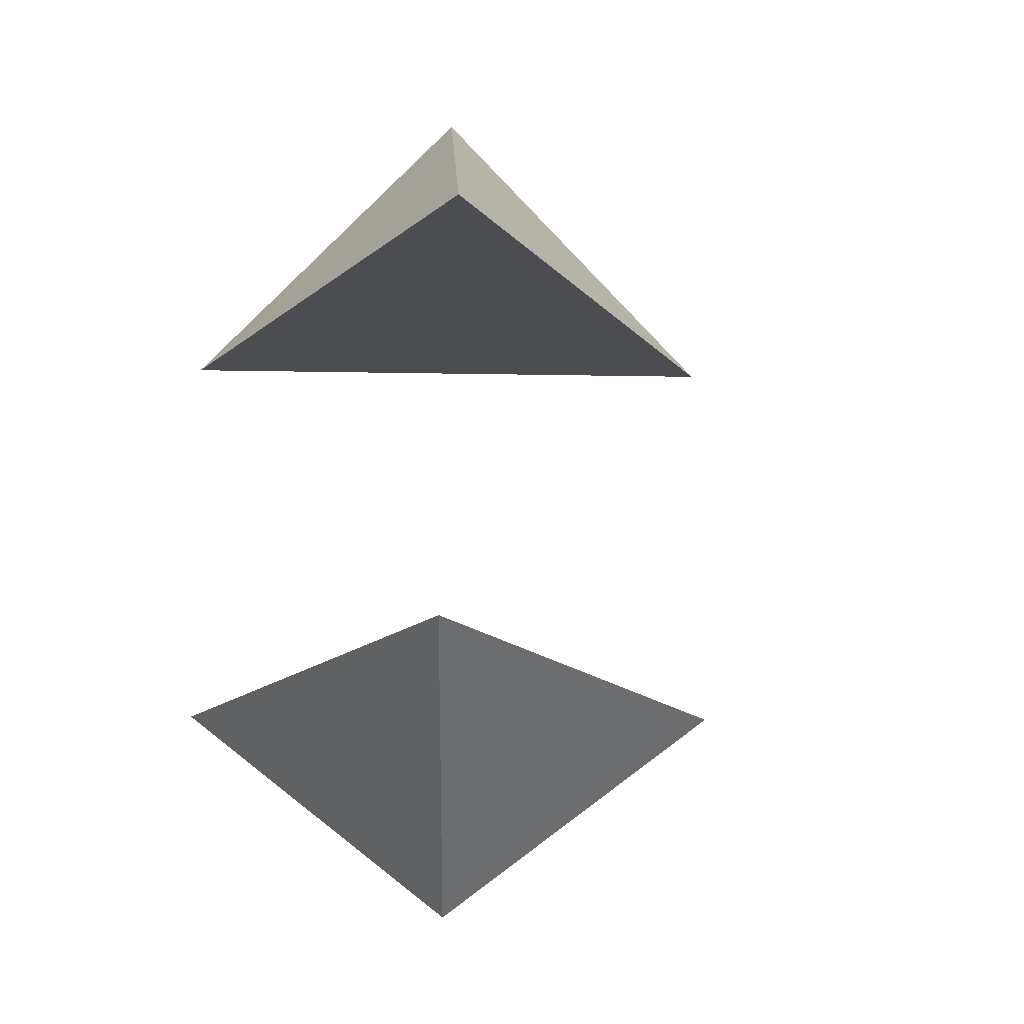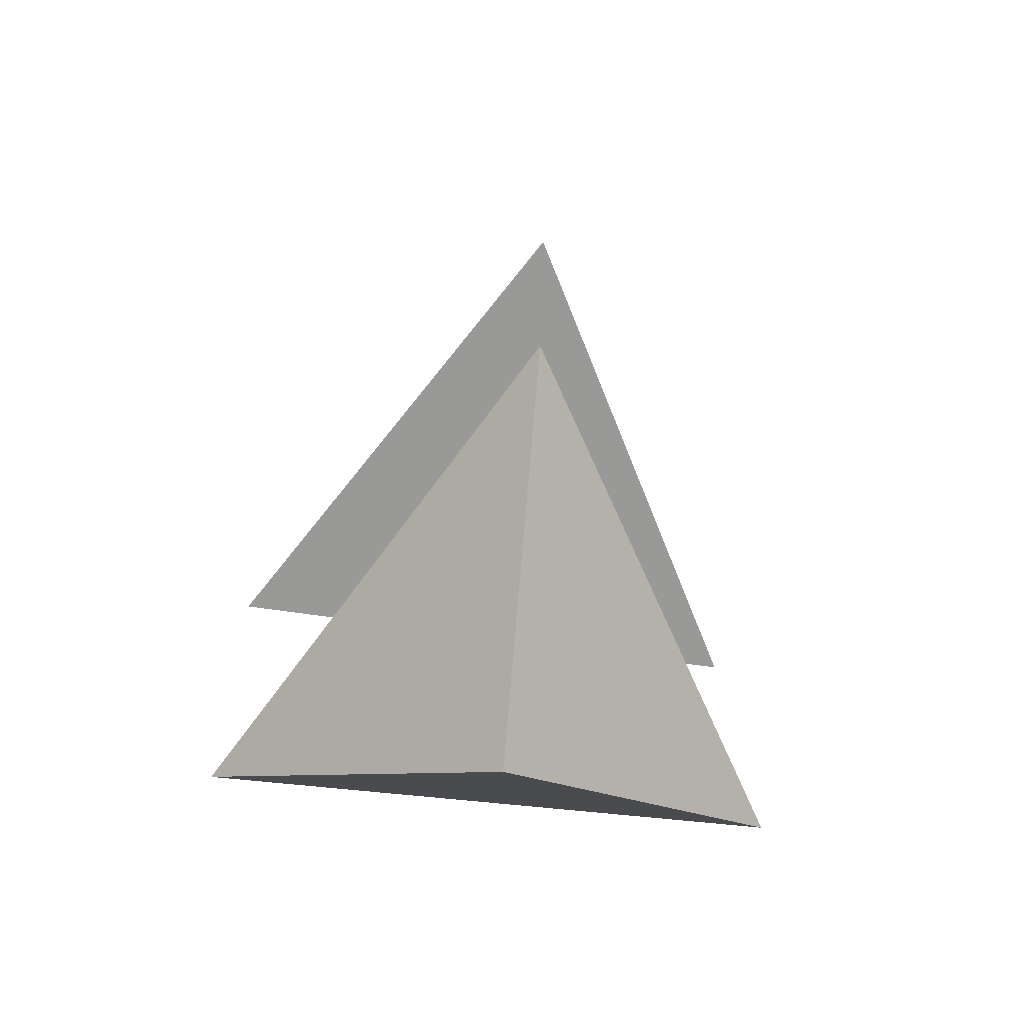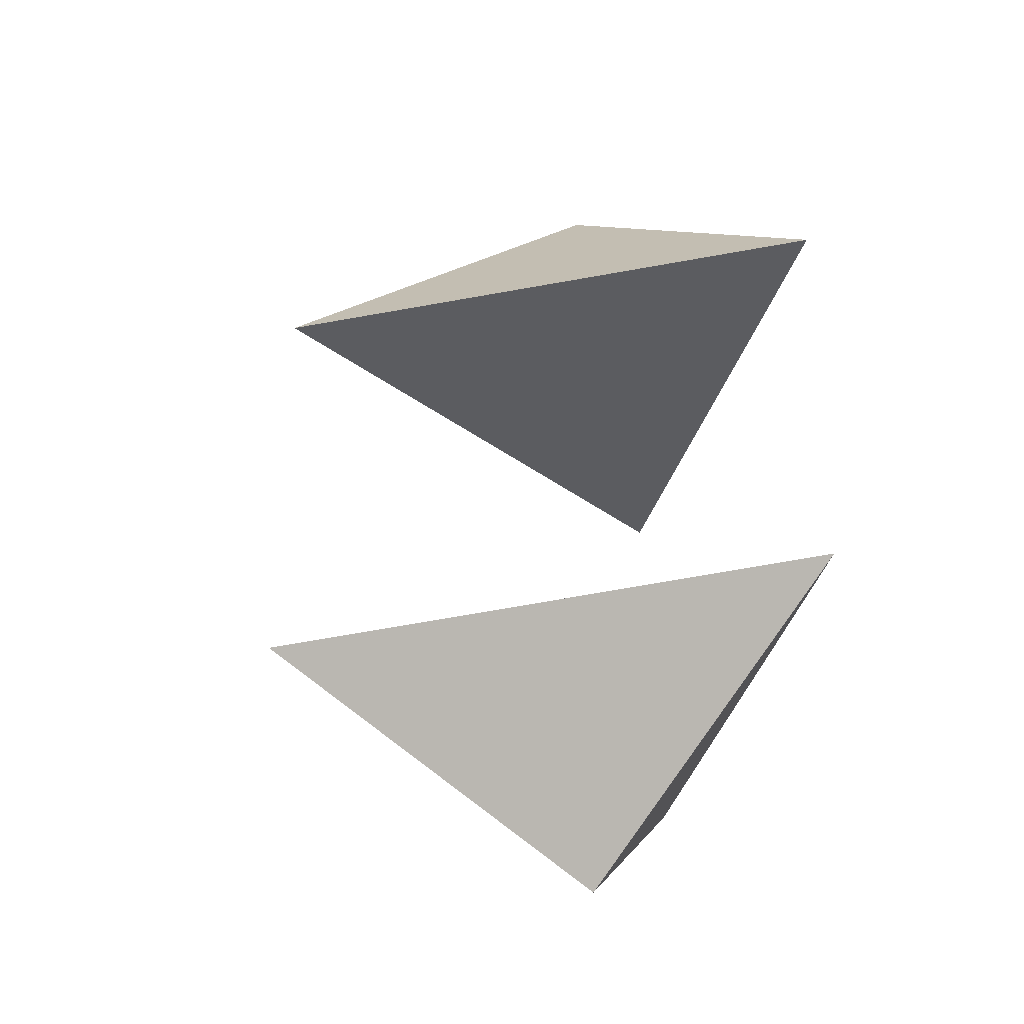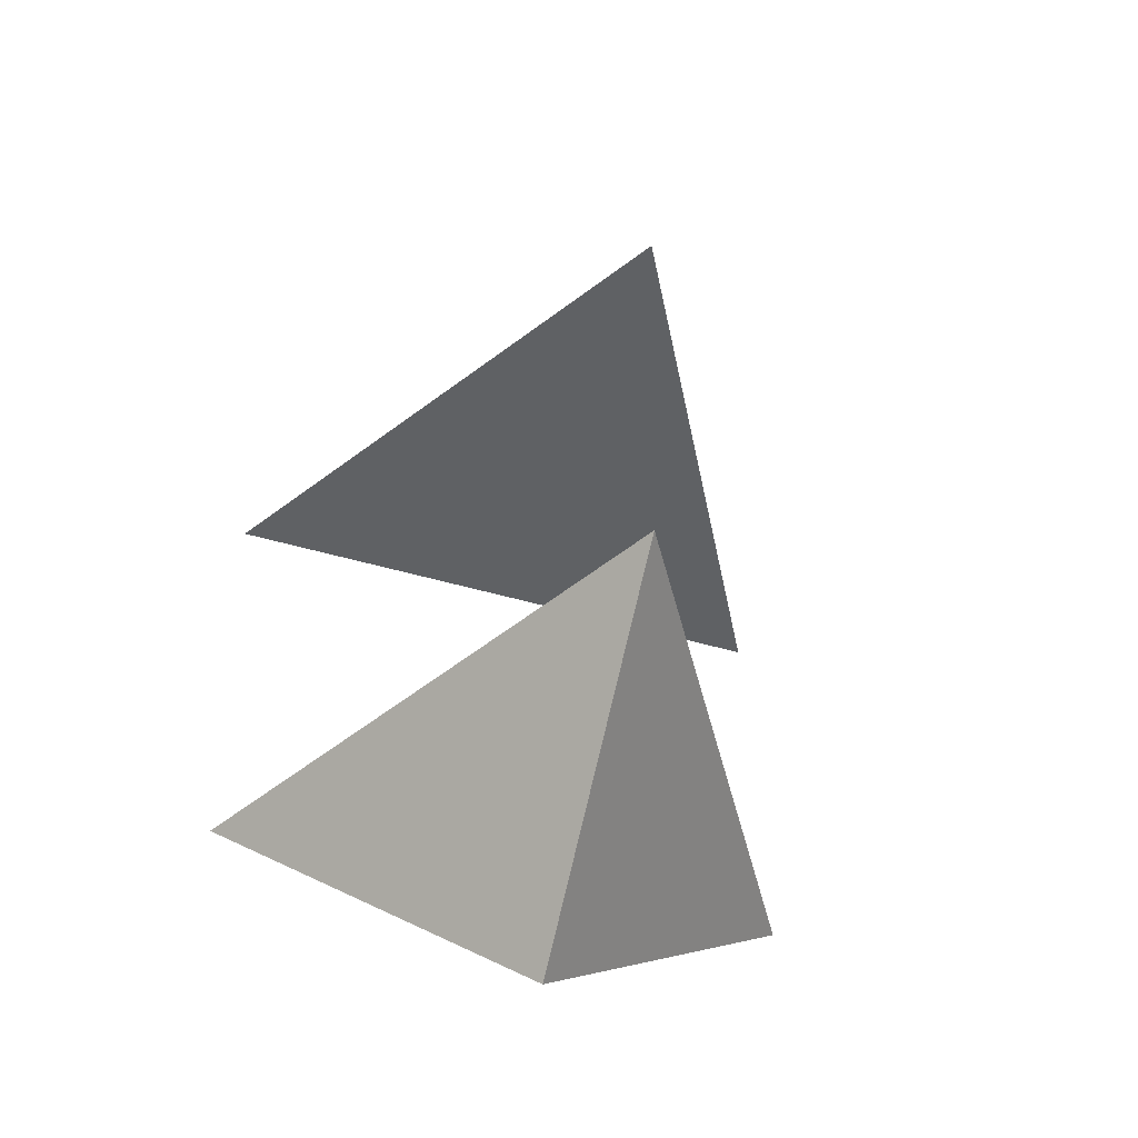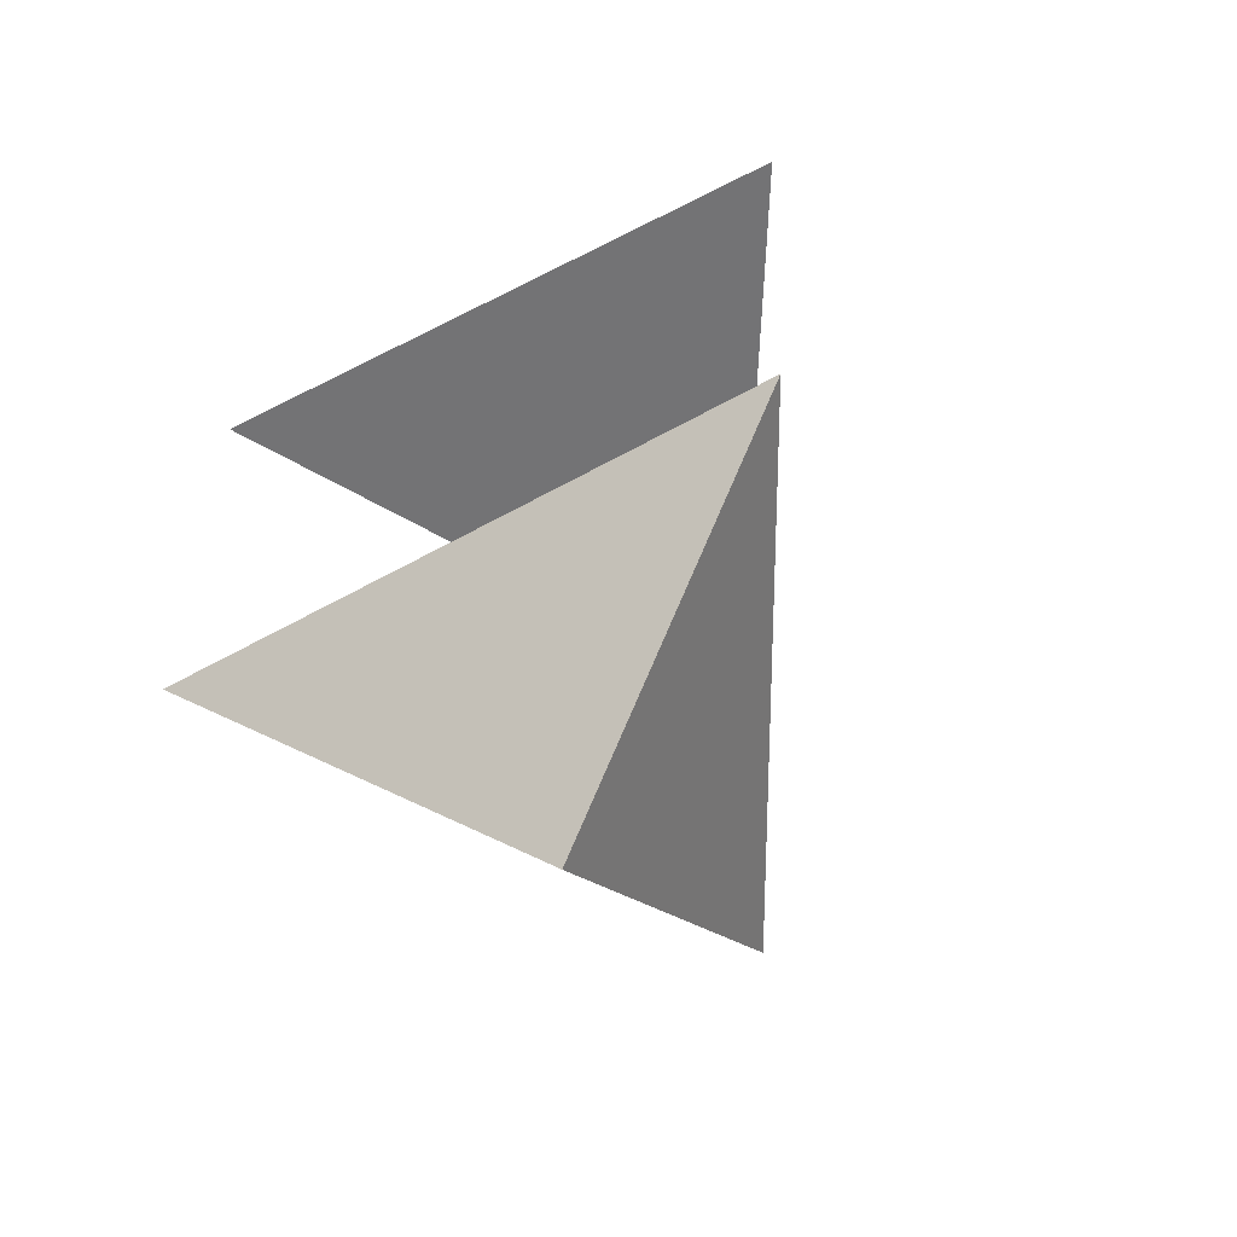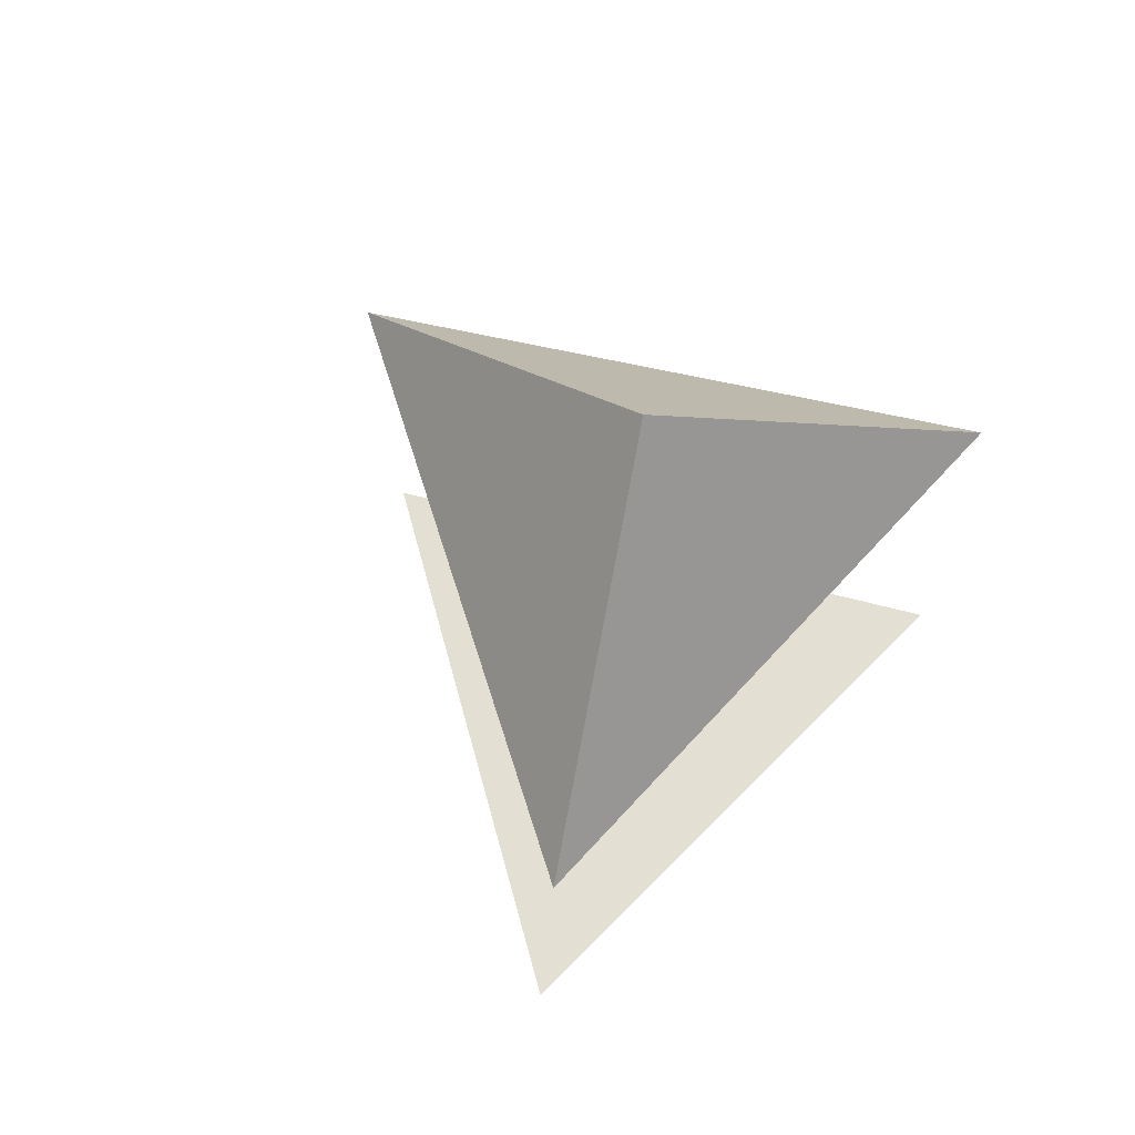
<metadata>
{"format":"obj","ext":"obj","renderer":"f3d","projection":"perspective","resolution":1024,"background":"white","views":[{"elev":-16.1,"azim":-31.8,"up":"+Y"},{"elev":-68.6,"azim":82.9,"up":"+Y"},{"elev":-34.5,"azim":166.1,"up":"+Y"},{"elev":-46.3,"azim":72.4,"up":"+Y"},{"elev":-56.2,"azim":-60.6,"up":"+Y"},{"elev":66.9,"azim":-136.5,"up":"+Y"}]}
</metadata>
<code>
o Cube_Cube.001
v -0.1698 2.156 0.009921
v -0.9537 0.9978 1.439
v -1.008 0.9978 -1.389
v 1.468 1.009 -0.02145
f 1 4 3
f 1 3 2
f 4 1 2
f 2 3 4
o Cube.001_Cube.003
v -0.1698 -2.156 -0.009921
v -0.9537 -0.9978 -1.439
v -1.008 -0.9978 1.389
v 1.468 -1.009 0.02145
f 5 8 7
f 5 7 6
f 8 5 6
f 6 7 8

</code>
